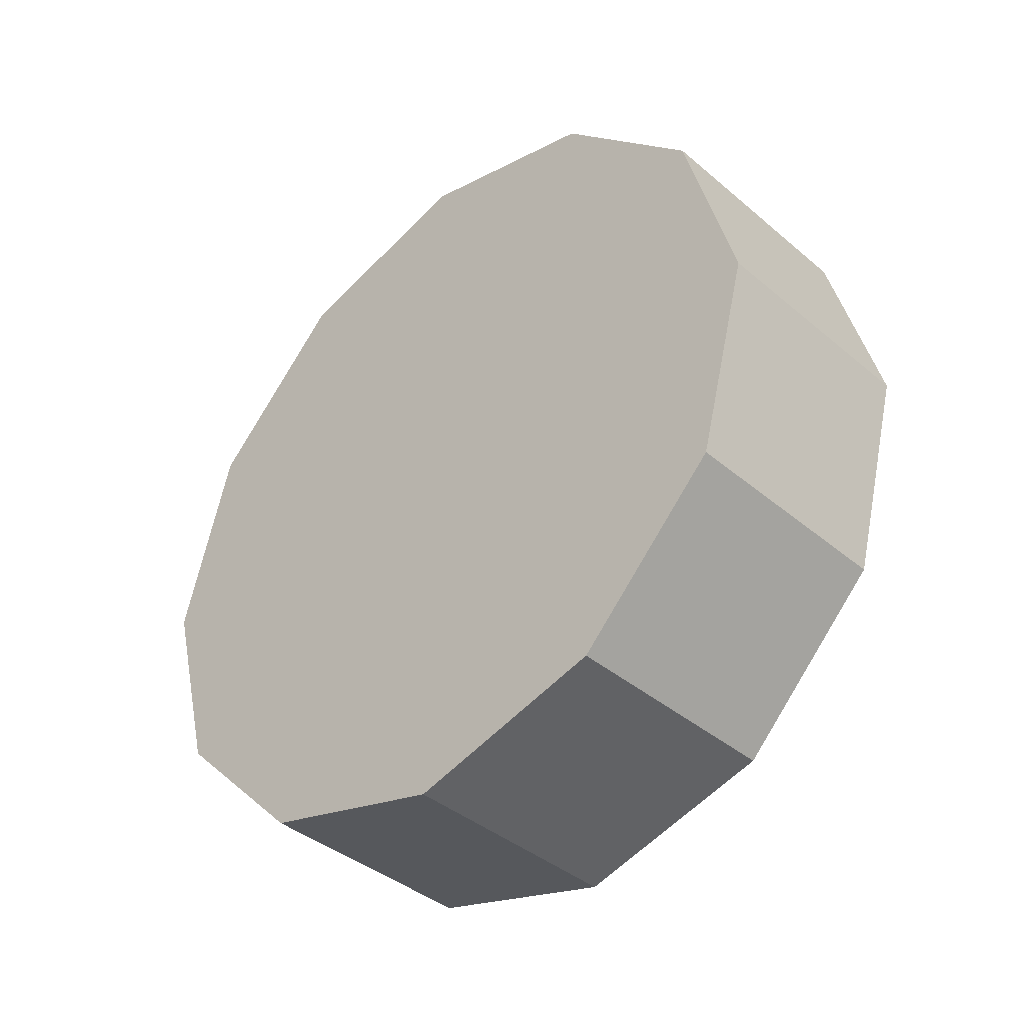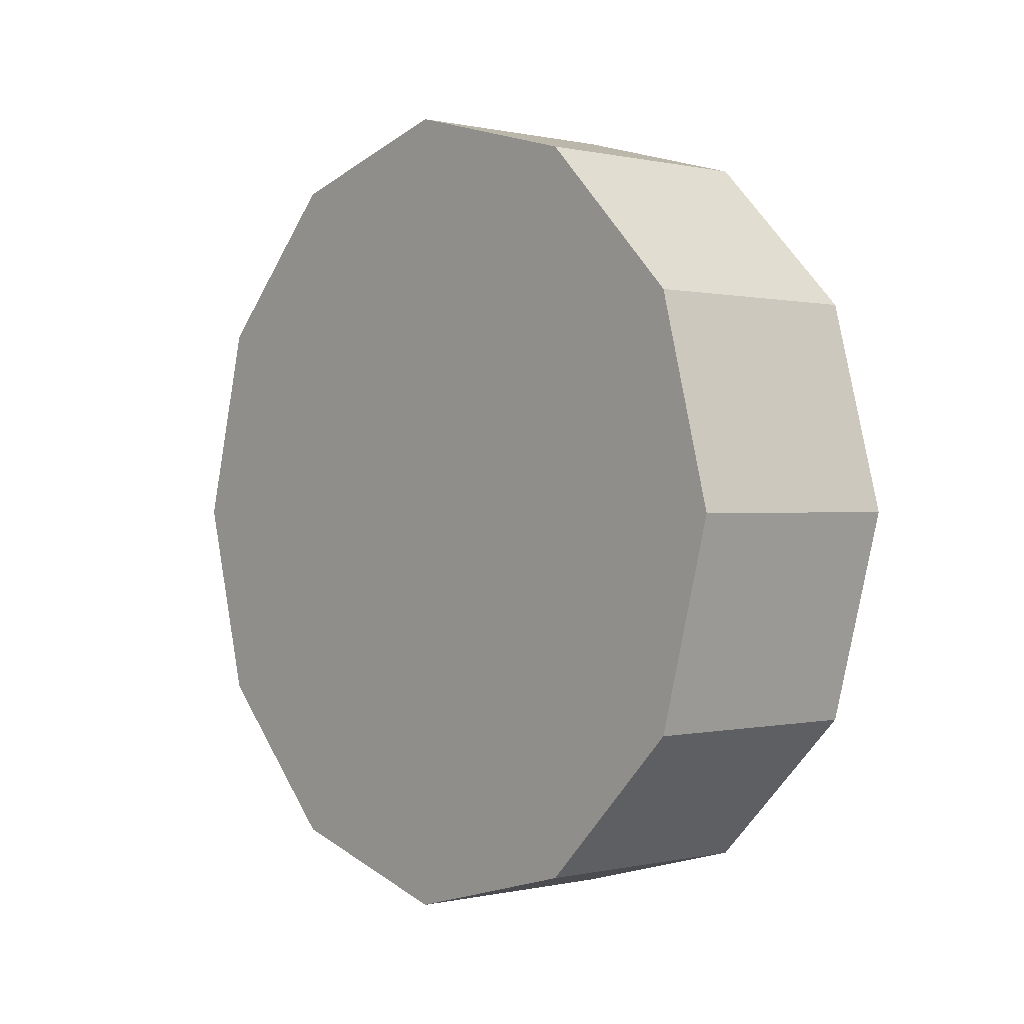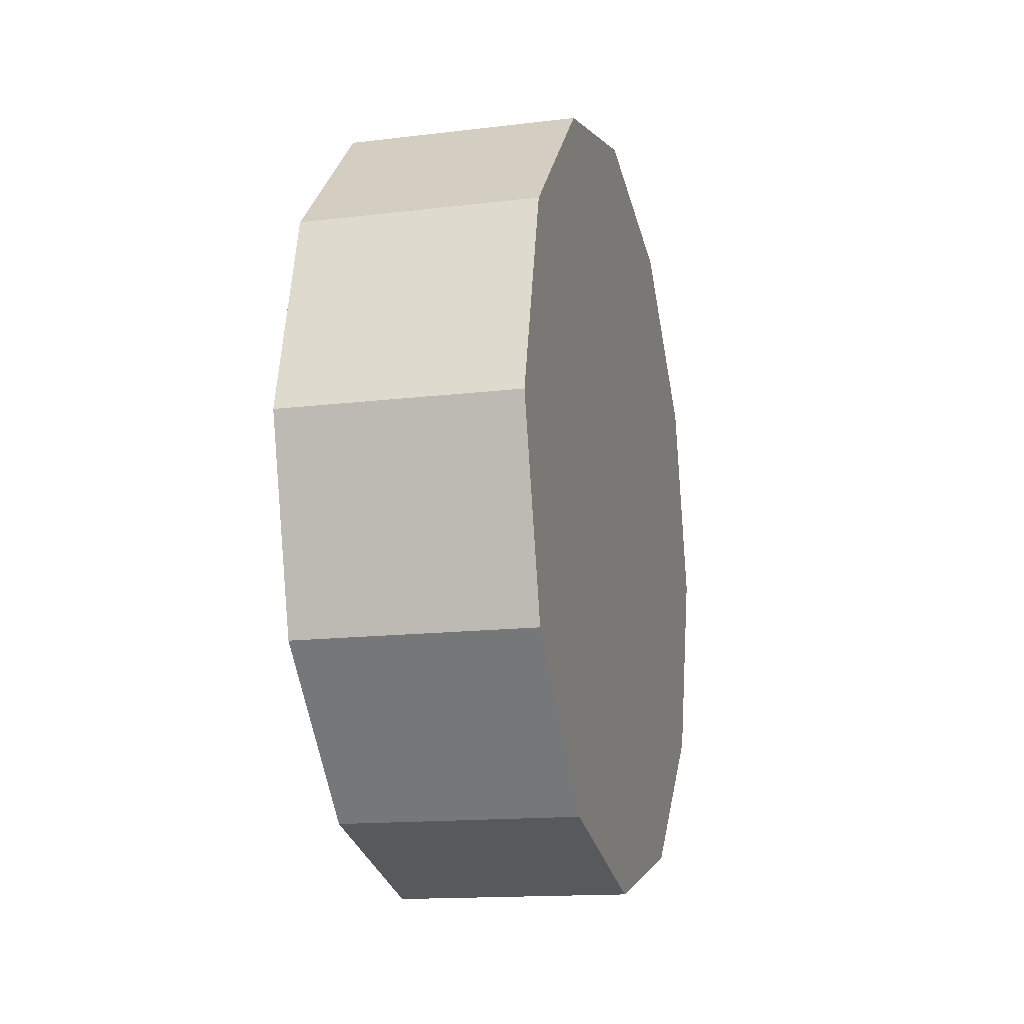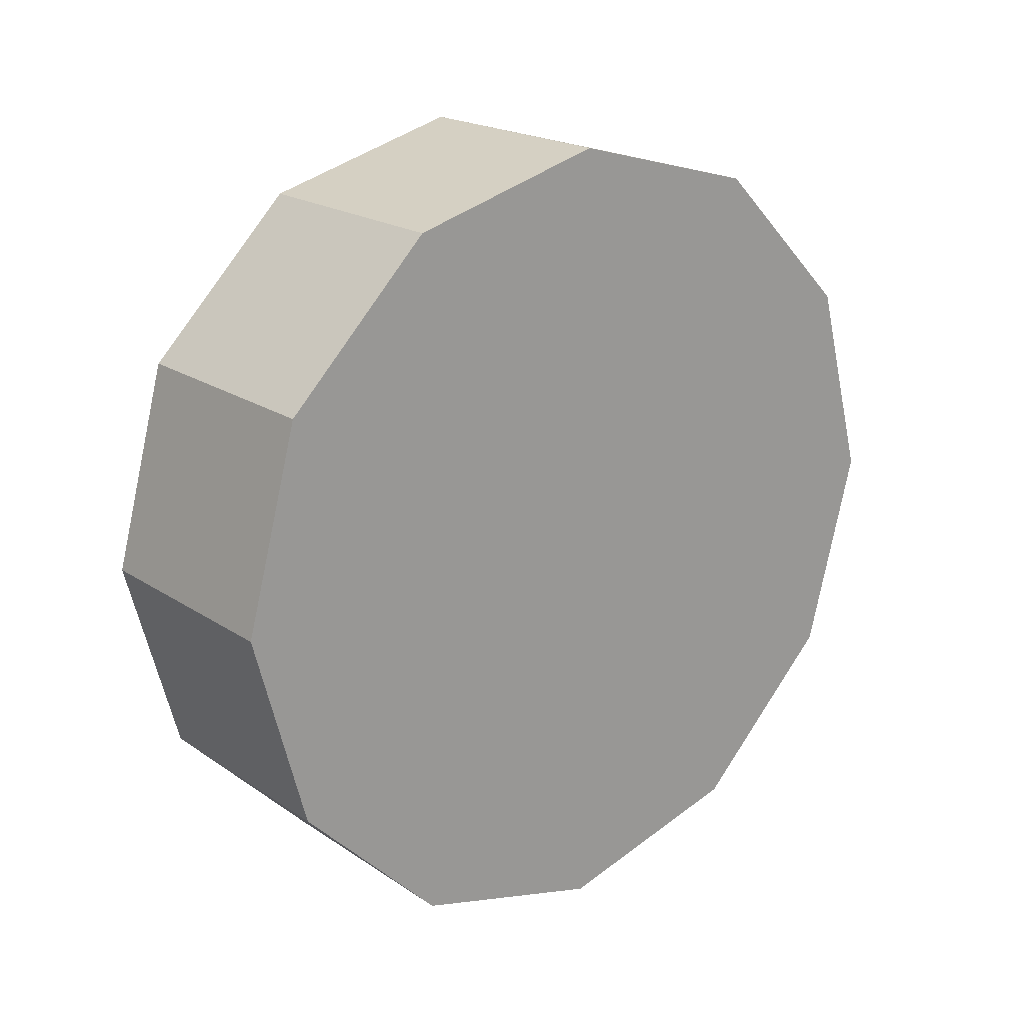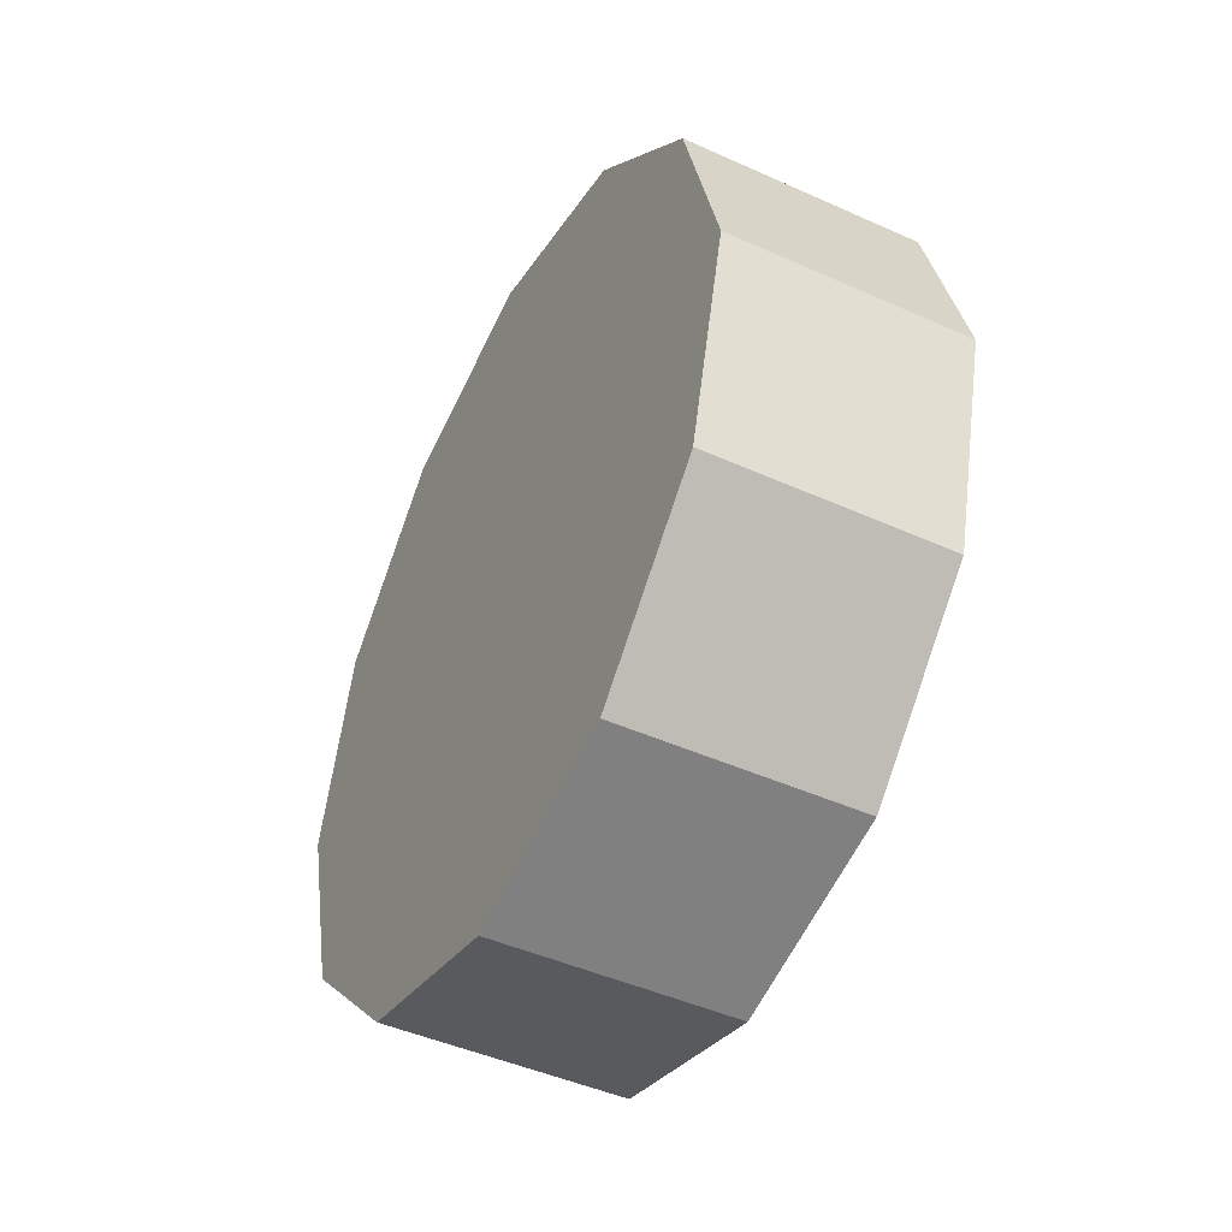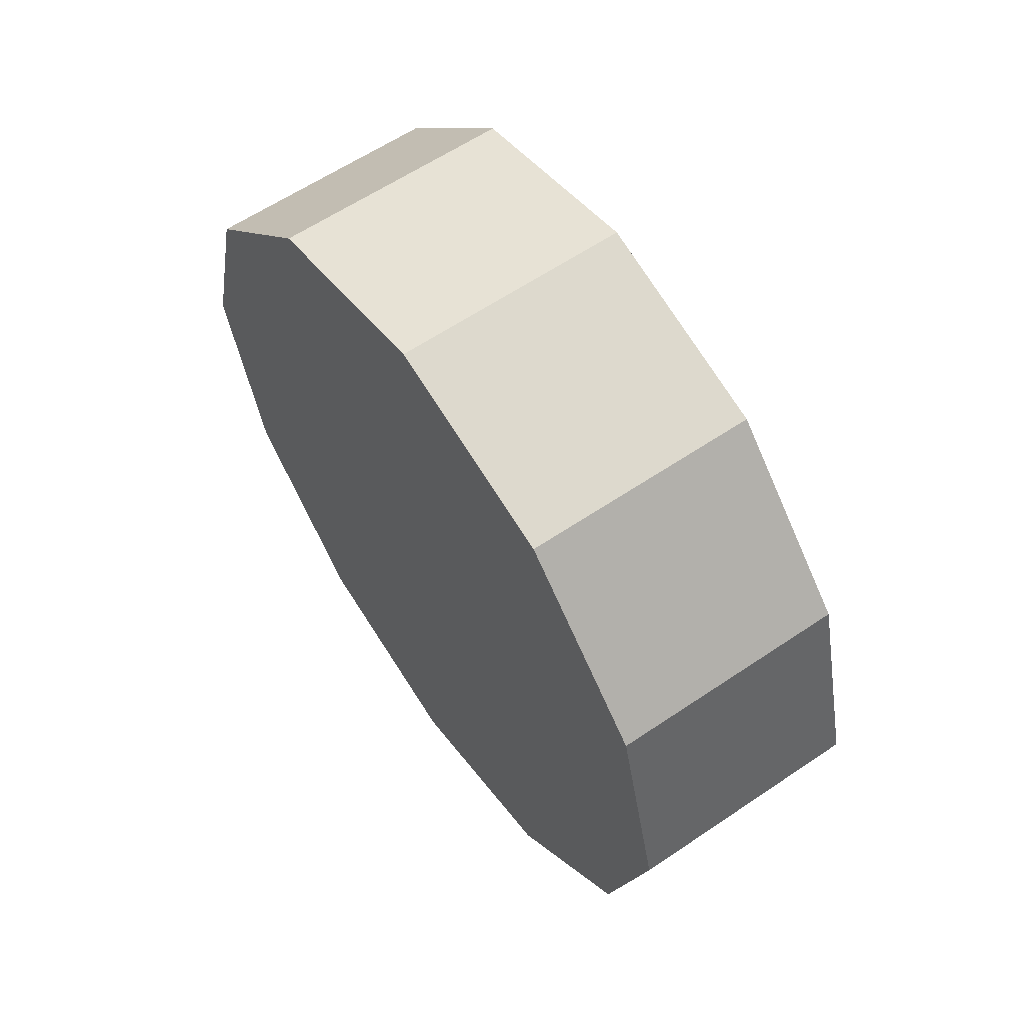
<metadata>
{"format":"obj","ext":"obj","renderer":"f3d","projection":"perspective","resolution":1024,"background":"white","views":[{"elev":-39.7,"azim":133.8,"up":"+Z"},{"elev":0.1,"azim":139.8,"up":"+Z"},{"elev":-14.9,"azim":-165.4,"up":"+Y"},{"elev":20.0,"azim":-129.5,"up":"+Z"},{"elev":-46.2,"azim":152.8,"up":"+Z"},{"elev":60.8,"azim":145.4,"up":"+Y"}]}
</metadata>
<code>
g wheel_l4
v -0.2087 0.3615 0.6262
v -0.2087 0.6262 0.3615
v 0.2087 0.6262 0.3615
v 0.2087 0.3615 0.6262
v -0.2087 0.6262 0.3615
v -0.2087 0.7238 0.0007077
v 0.2087 0.7238 -0.0007073
v 0.2087 0.6262 0.3615
v -0.2087 0.7238 0.0007077
v -0.2087 0.6262 -0.3615
v 0.2087 0.6262 -0.3615
v 0.2087 0.7238 -0.0007073
v -0.2087 0.6262 -0.3615
v -0.2087 0.3615 -0.6262
v 0.2087 0.3615 -0.6262
v 0.2087 0.6262 -0.3615
v -0.2087 0.3615 -0.6262
v -0.2087 -0.0007073 -0.7238
v 0.2087 -0.0007073 -0.7238
v 0.2087 0.3615 -0.6262
v -0.2087 -0.0007073 -0.7238
v -0.2087 -0.3615 -0.6262
v 0.2087 -0.3615 -0.6262
v 0.2087 -0.0007073 -0.7238
v -0.2087 -0.3615 -0.6262
v -0.2087 -0.6262 -0.3615
v 0.2087 -0.6262 -0.3615
v 0.2087 -0.3615 -0.6262
v -0.2087 -0.6262 -0.3615
v -0.2087 -0.7238 0.0007077
v 0.2087 -0.7238 -0.0007073
v 0.2087 -0.6262 -0.3615
v -0.2087 -0.7238 0.0007077
v -0.2087 -0.6262 0.3615
v 0.2087 -0.6262 0.3615
v 0.2087 -0.7238 -0.0007073
v -0.2087 -0.6262 0.3615
v -0.2087 -0.3615 0.6262
v 0.2087 -0.3615 0.6262
v 0.2087 -0.6262 0.3615
v -0.2087 -0.3615 0.6262
v -0.2087 -0.0007073 0.7238
v 0.2087 -0.0007073 0.7238
v 0.2087 -0.3615 0.6262
v -0.2087 -0.0007073 0.7238
v -0.2087 0.3615 0.6262
v 0.2087 0.3615 0.6262
v 0.2087 -0.0007073 0.7238
v -0.2087 0.6262 0.3615
v -0.2087 0.3615 0.6262
v -0.2087 -0.0007073 0.0007077
v -0.2087 0.7238 0.0007077
v -0.2087 0.6262 -0.3615
v -0.2087 0.3615 -0.6262
v -0.2087 -0.0007073 -0.7238
v -0.2087 -0.3615 -0.6262
v -0.2087 -0.6262 -0.3615
v -0.2087 -0.7238 0.0007077
v -0.2087 -0.6262 0.3615
v -0.2087 -0.3615 0.6262
v -0.2087 -0.0007073 0.7238
v 0.2087 0.3615 0.6262
v 0.2087 0.6262 0.3615
v 0.2087 -0.0007073 -0.0007073
v 0.2087 0.7238 -0.0007073
v 0.2087 0.6262 -0.3615
v 0.2087 0.3615 -0.6262
v 0.2087 -0.0007073 -0.7238
v 0.2087 -0.3615 -0.6262
v 0.2087 -0.6262 -0.3615
v 0.2087 -0.7238 -0.0007073
v 0.2087 -0.6262 0.3615
v 0.2087 -0.3615 0.6262
v 0.2087 -0.0007073 0.7238
f 3 2 1
f 4 3 1
f 7 6 5
f 8 7 5
f 11 10 9
f 12 11 9
f 15 14 13
f 16 15 13
f 19 18 17
f 20 19 17
f 23 22 21
f 24 23 21
f 27 26 25
f 28 27 25
f 31 30 29
f 32 31 29
f 35 34 33
f 36 35 33
f 39 38 37
f 40 39 37
f 43 42 41
f 44 43 41
f 47 46 45
f 48 47 45
f 51 50 49
f 51 49 52
f 51 52 53
f 51 53 54
f 51 54 55
f 51 55 56
f 51 56 57
f 51 57 58
f 51 58 59
f 51 59 60
f 51 60 61
f 51 61 50
f 64 63 62
f 64 65 63
f 64 66 65
f 64 67 66
f 64 68 67
f 64 69 68
f 64 70 69
f 64 71 70
f 64 72 71
f 64 73 72
f 64 74 73
f 64 62 74

</code>
